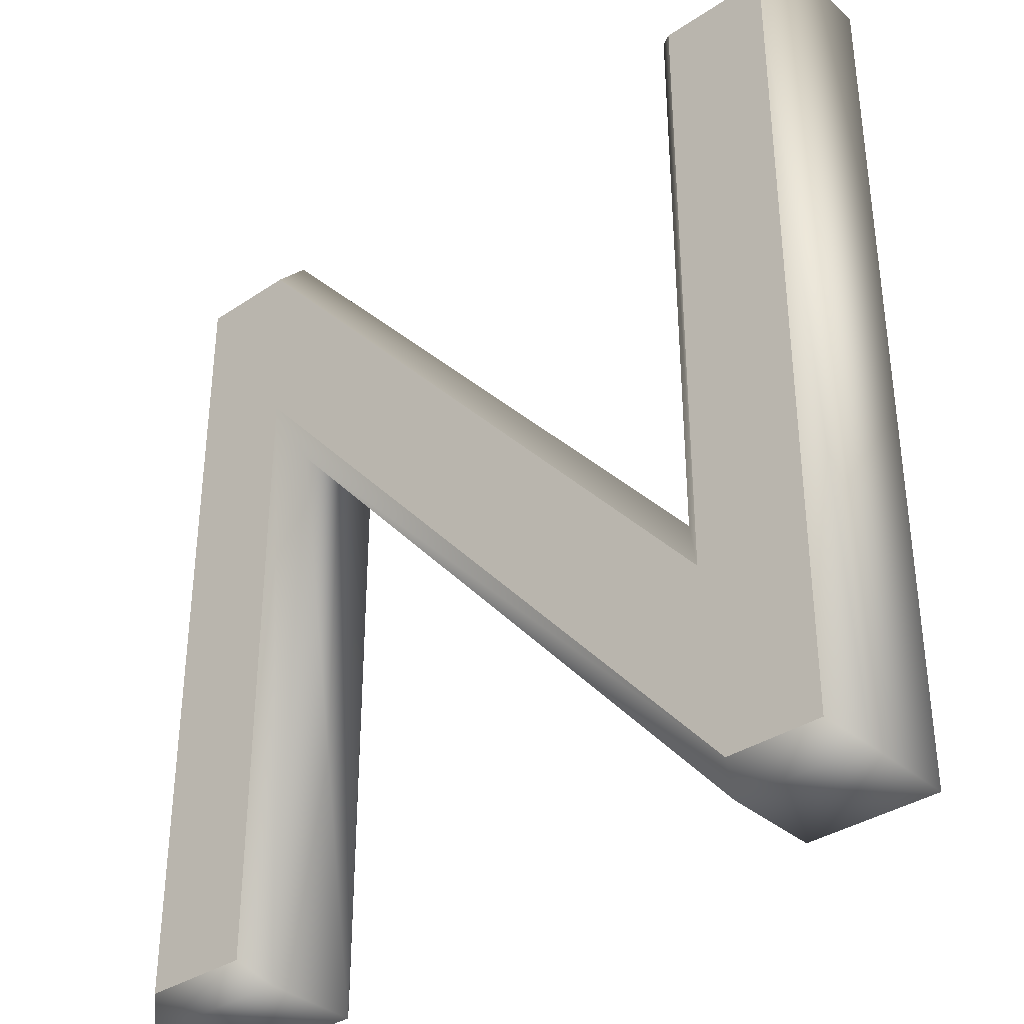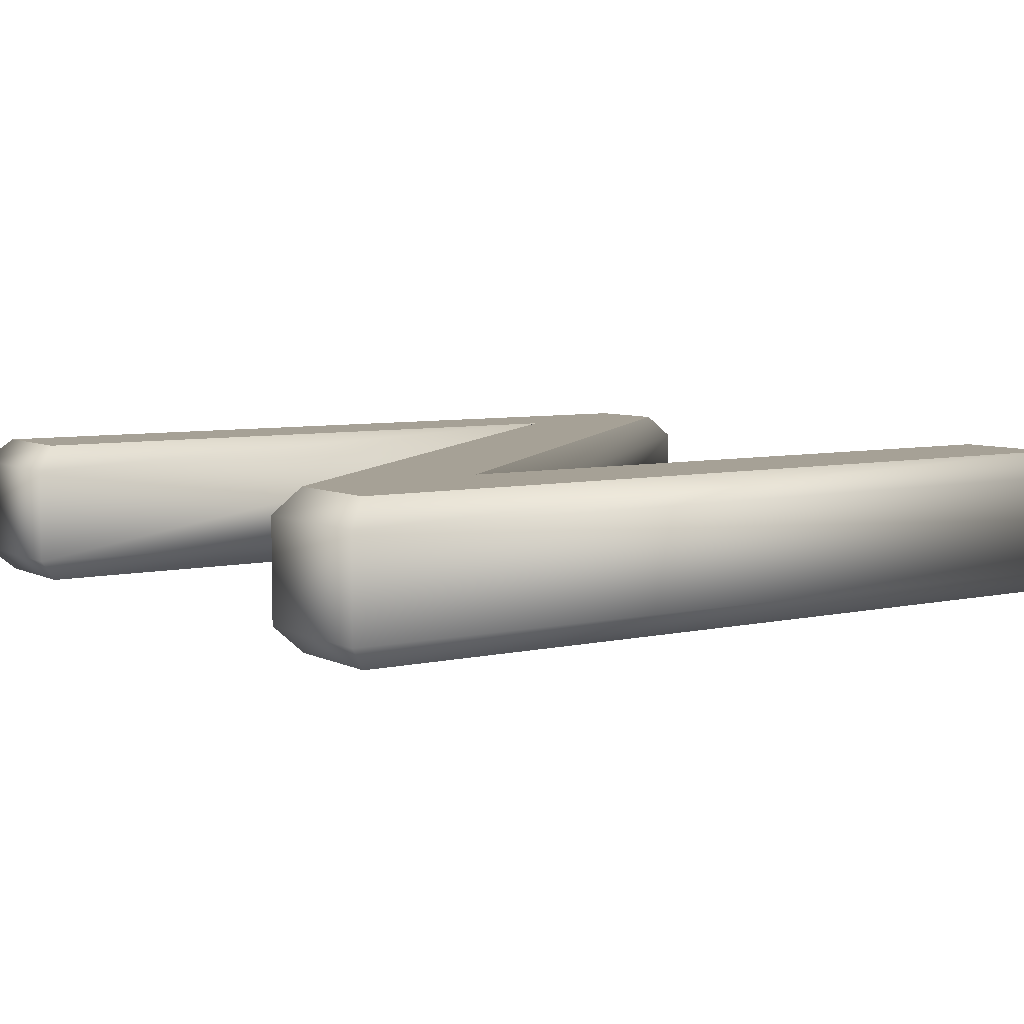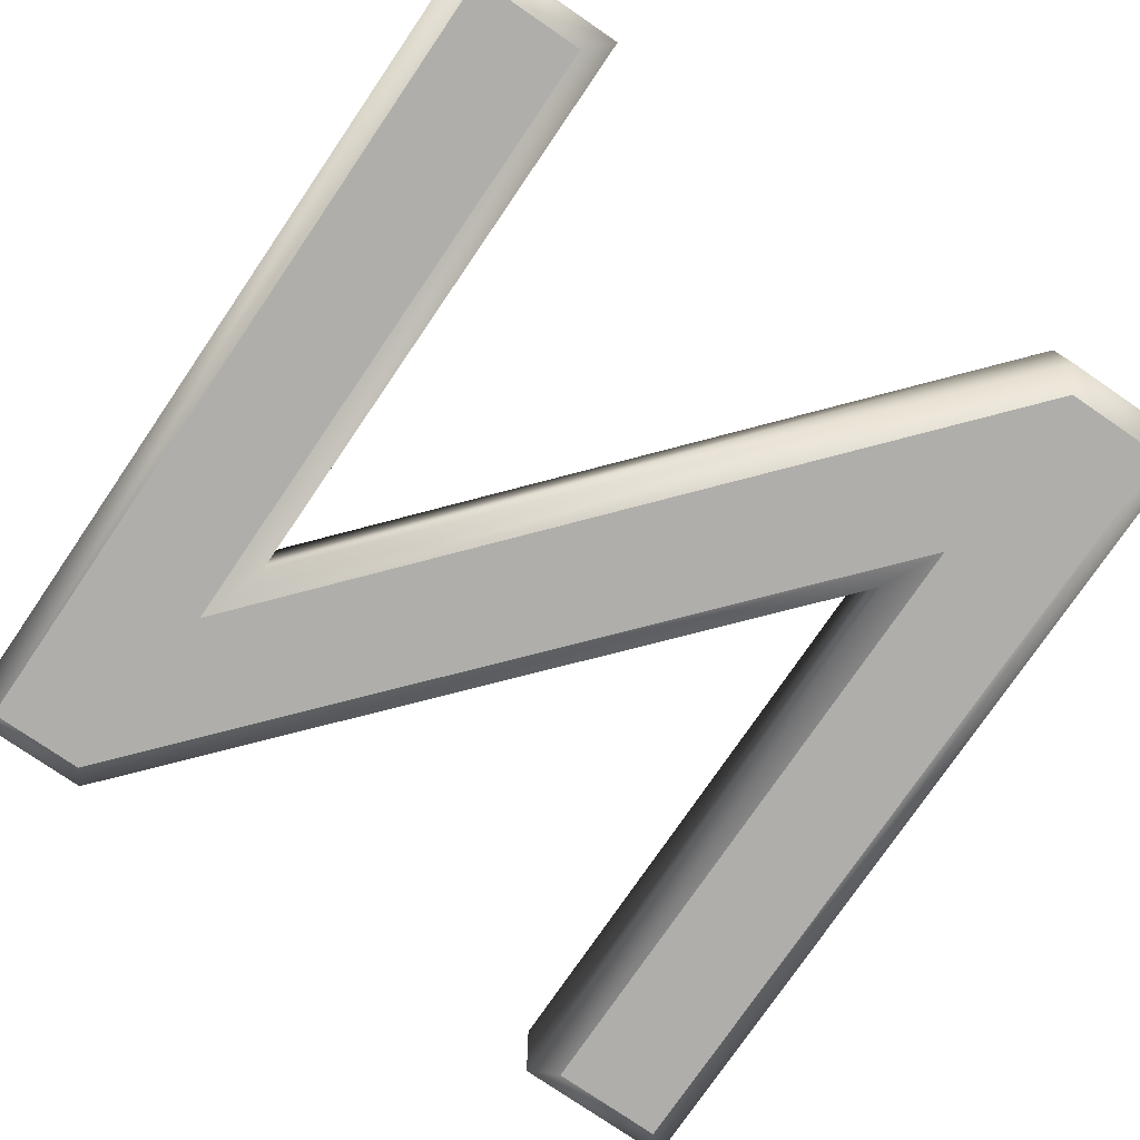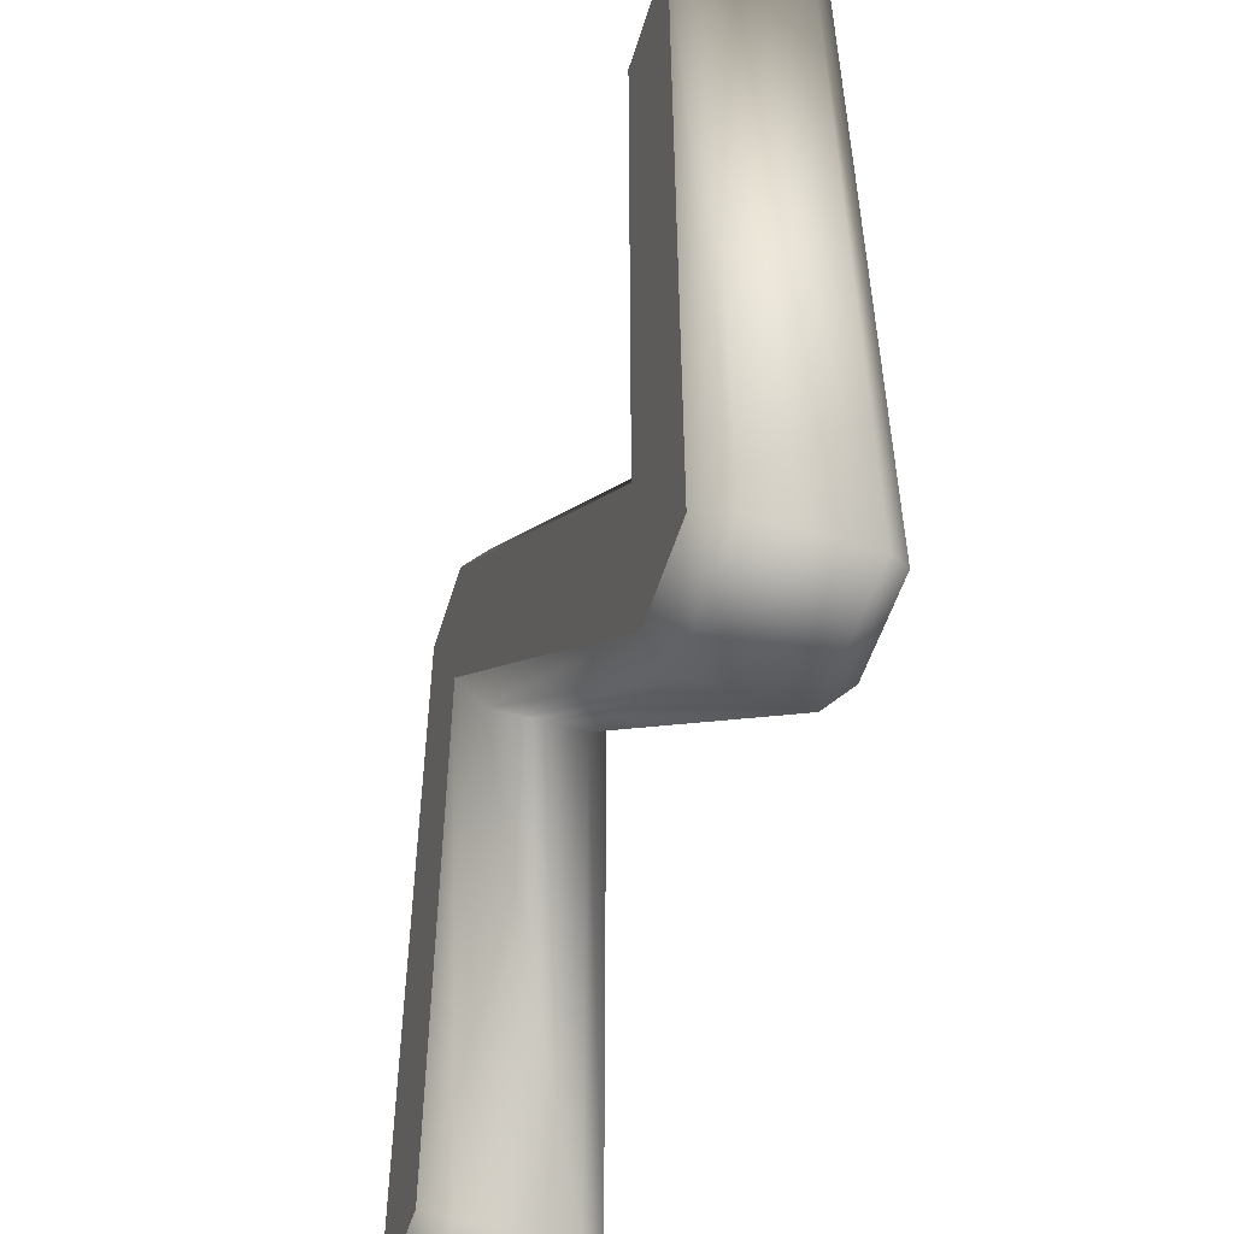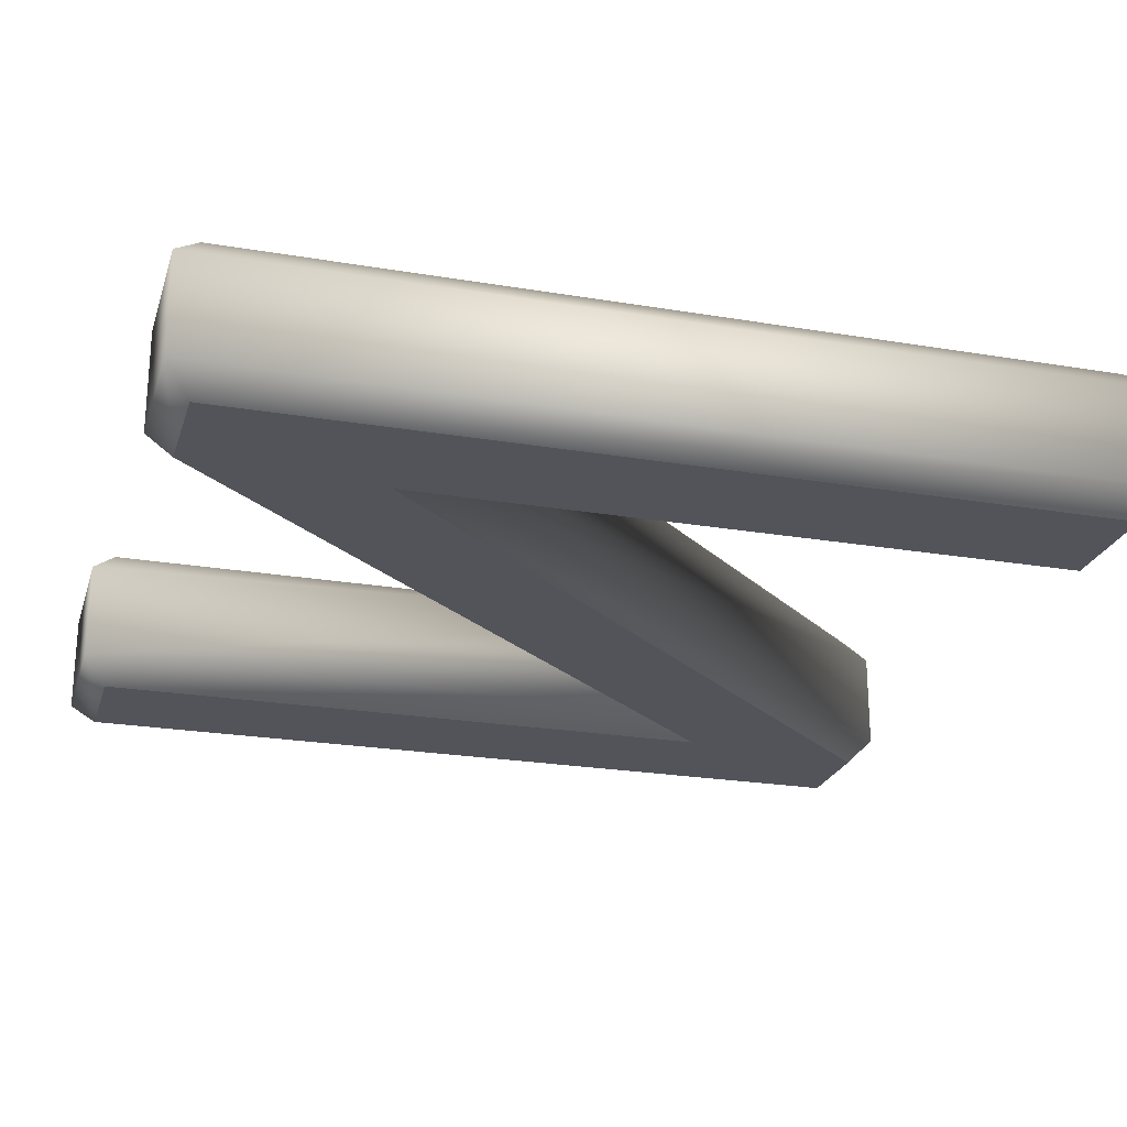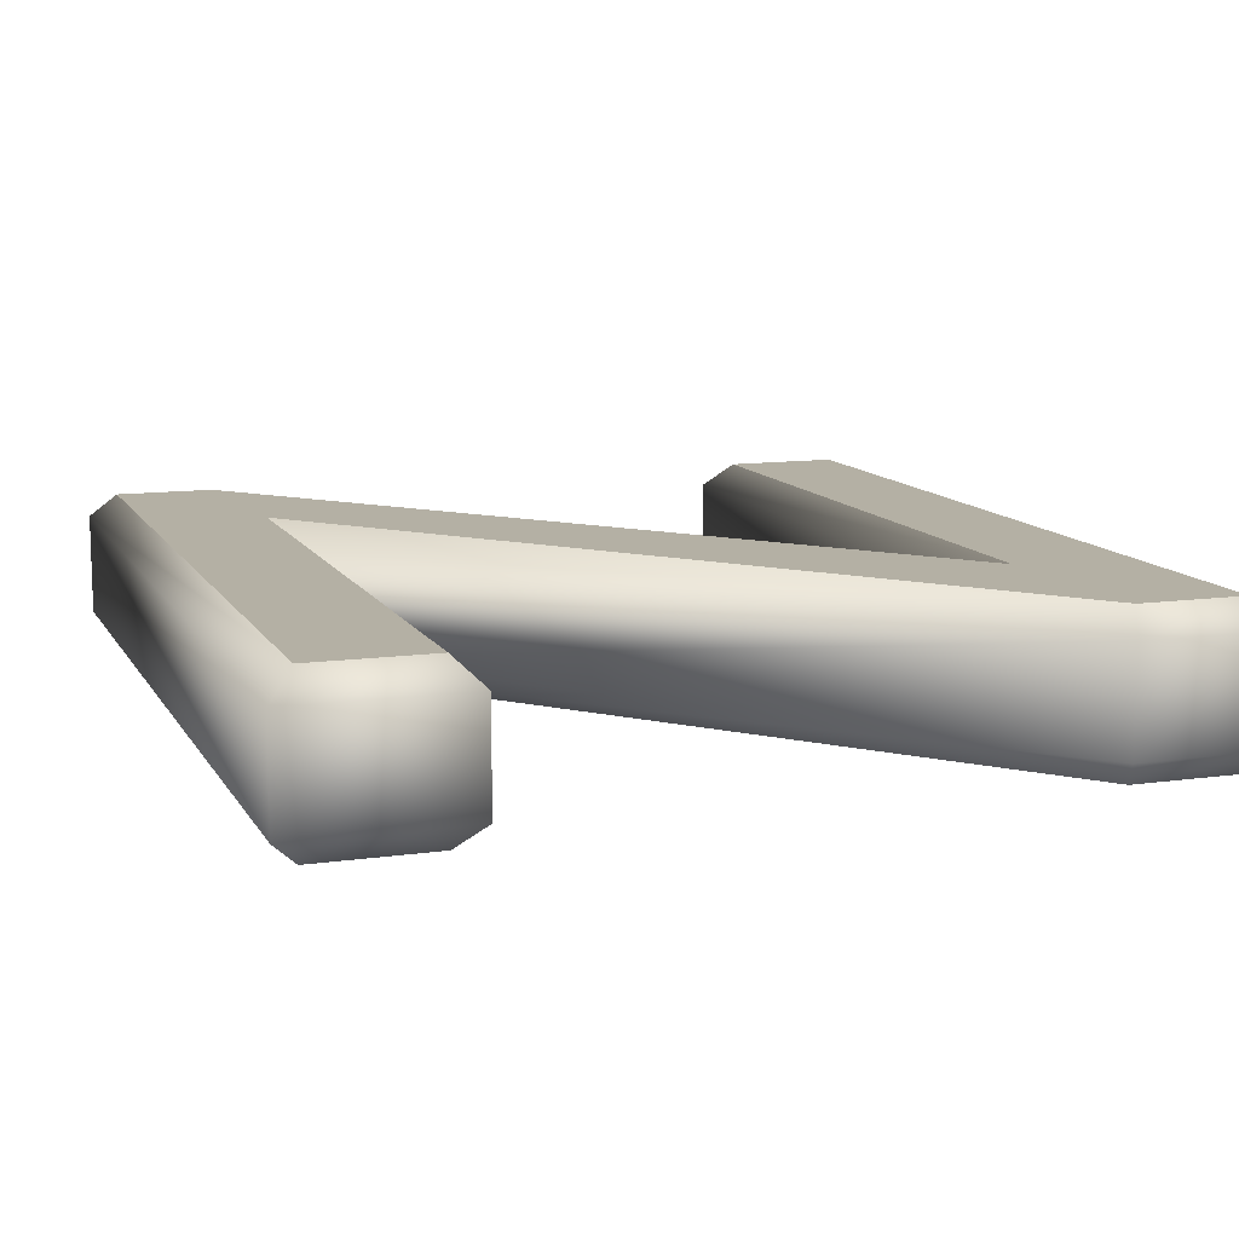
<metadata>
{"format":"obj","ext":"obj","renderer":"f3d","projection":"perspective","resolution":1024,"background":"white","views":[{"elev":-35.6,"azim":-138.5,"up":"+Z"},{"elev":6.2,"azim":55.5,"up":"+Y"},{"elev":-77.6,"azim":-34.4,"up":"+Y"},{"elev":-53.3,"azim":-107.0,"up":"+Z"},{"elev":-23.7,"azim":74.2,"up":"+Y"},{"elev":11.4,"azim":-19.1,"up":"+Y"}]}
</metadata>
<code>
o テキスト
v 0.622 0.06 0
v 0.166 0.06 -0.525
v 0.166 0.06 0
v 0.074 0.06 0
v 0.074 0.06 -0.682
v 0.152 0.06 -0.682
v 0.614 0.06 -0.154
v 0.614 0.06 -0.682
v 0.706 0.06 -0.682
v 0.706 0.06 0
v 0.622 -0.06 0
v 0.166 -0.06 -0.525
v 0.166 -0.06 0
v 0.074 -0.06 0
v 0.074 -0.06 -0.682
v 0.152 -0.06 -0.682
v 0.614 -0.06 -0.154
v 0.614 -0.06 -0.682
v 0.706 -0.06 -0.682
v 0.706 -0.06 0
v 0.622 -0.06 0
v 0.6129 -0.04 0.02
v 0.6129 0.04 0.02
v 0.622 0.06 0
v 0.166 -0.06 -0.525
v 0.186 -0.04 -0.4715
v 0.186 0.04 -0.4715
v 0.166 0.06 -0.525
v 0.166 -0.06 0
v 0.186 -0.04 0.02
v 0.186 0.04 0.02
v 0.166 0.06 0
v 0.074 -0.06 0
v 0.054 -0.04 0.02
v 0.054 0.04 0.02
v 0.074 0.06 0
v 0.074 -0.06 -0.682
v 0.054 -0.04 -0.702
v 0.054 0.04 -0.702
v 0.074 0.06 -0.682
v 0.152 -0.06 -0.682
v 0.1611 -0.04 -0.702
v 0.1611 0.04 -0.702
v 0.152 0.06 -0.682
v 0.614 -0.06 -0.154
v 0.594 -0.04 -0.2072
v 0.594 0.04 -0.2072
v 0.614 0.06 -0.154
v 0.614 -0.06 -0.682
v 0.594 -0.04 -0.702
v 0.594 0.04 -0.702
v 0.614 0.06 -0.682
v 0.706 -0.06 -0.682
v 0.726 -0.04 -0.702
v 0.726 0.04 -0.702
v 0.706 0.06 -0.682
v 0.706 -0.06 0
v 0.726 -0.04 0.02
v 0.726 0.04 0.02
v 0.706 0.06 0
f 4 6 5
f 4 2 6
f 2 7 6
f 7 9 8
f 7 10 9
f 4 3 2
f 1 7 2
f 1 10 7
f 14 15 16
f 14 16 12
f 12 16 17
f 17 18 19
f 17 19 20
f 14 12 13
f 11 12 17
f 11 17 20
f 22 26 25 21
f 23 27 26 22
f 24 28 27 23
f 26 30 29 25
f 27 31 30 26
f 28 32 31 27
f 30 34 33 29
f 31 35 34 30
f 32 36 35 31
f 34 38 37 33
f 35 39 38 34
f 36 40 39 35
f 38 42 41 37
f 39 43 42 38
f 40 44 43 39
f 42 46 45 41
f 43 47 46 42
f 44 48 47 43
f 46 50 49 45
f 47 51 50 46
f 48 52 51 47
f 50 54 53 49
f 51 55 54 50
f 52 56 55 51
f 54 58 57 53
f 55 59 58 54
f 56 60 59 55
f 58 22 21 57
f 59 23 22 58
f 60 24 23 59

</code>
